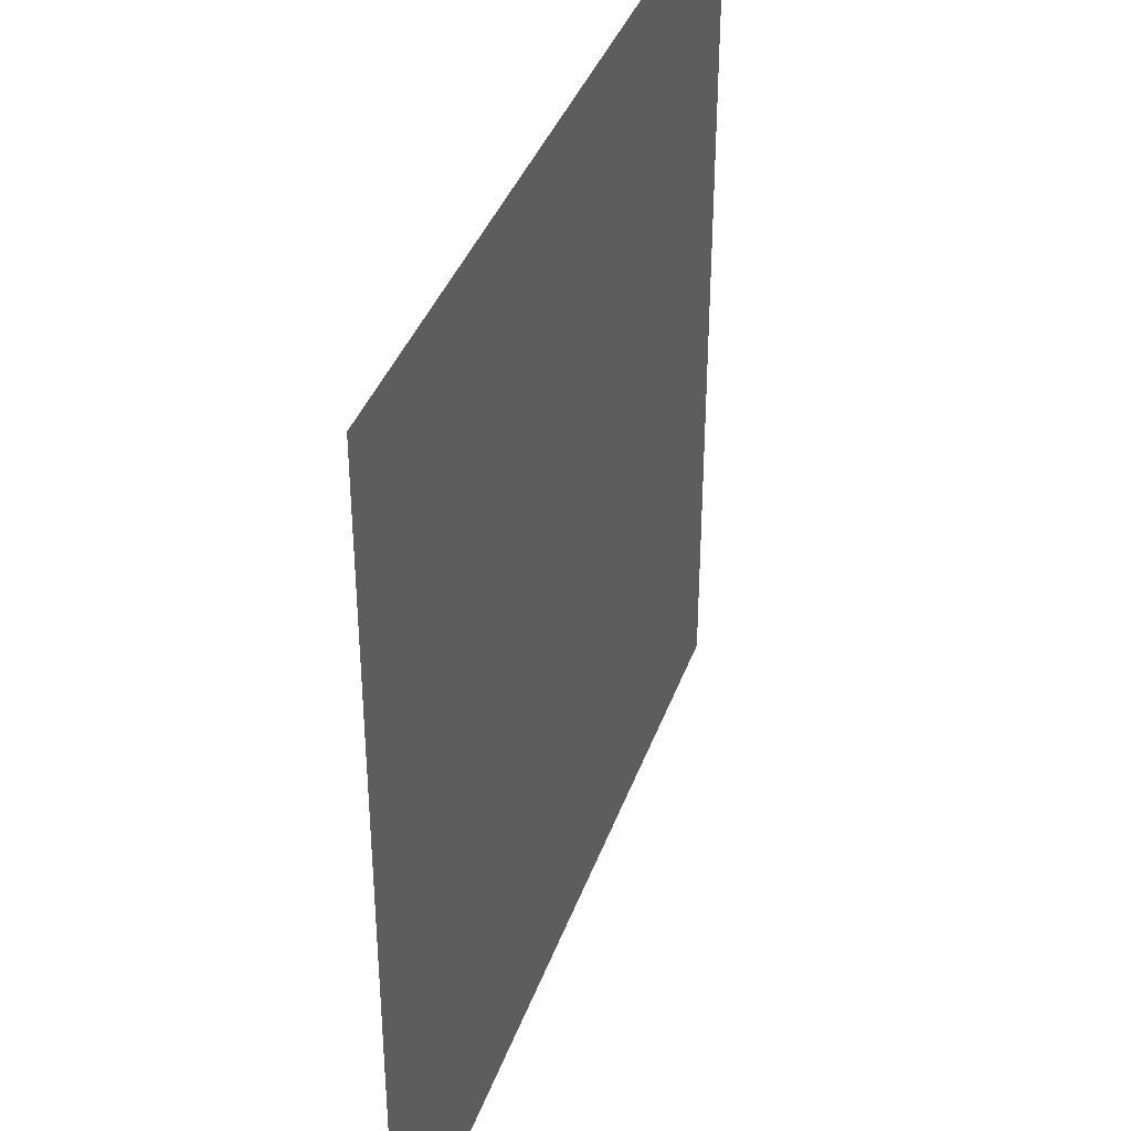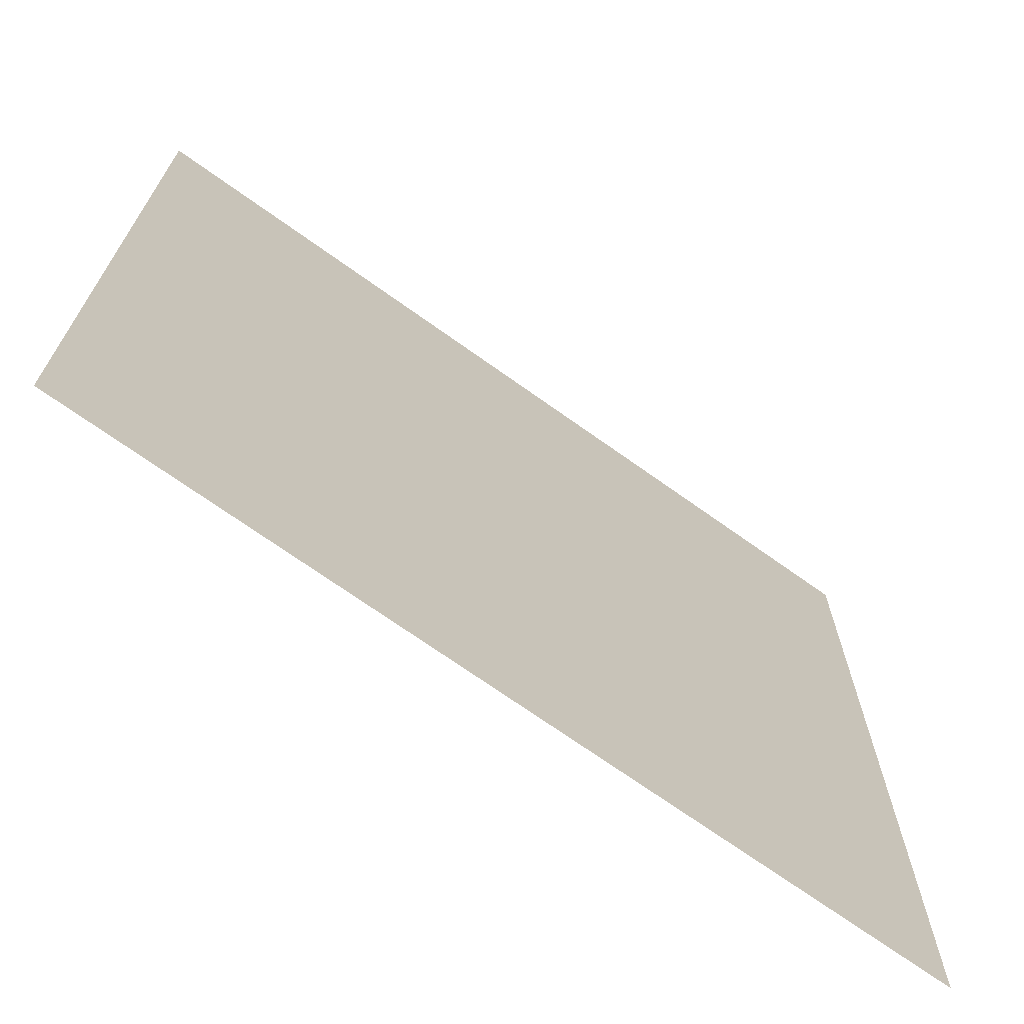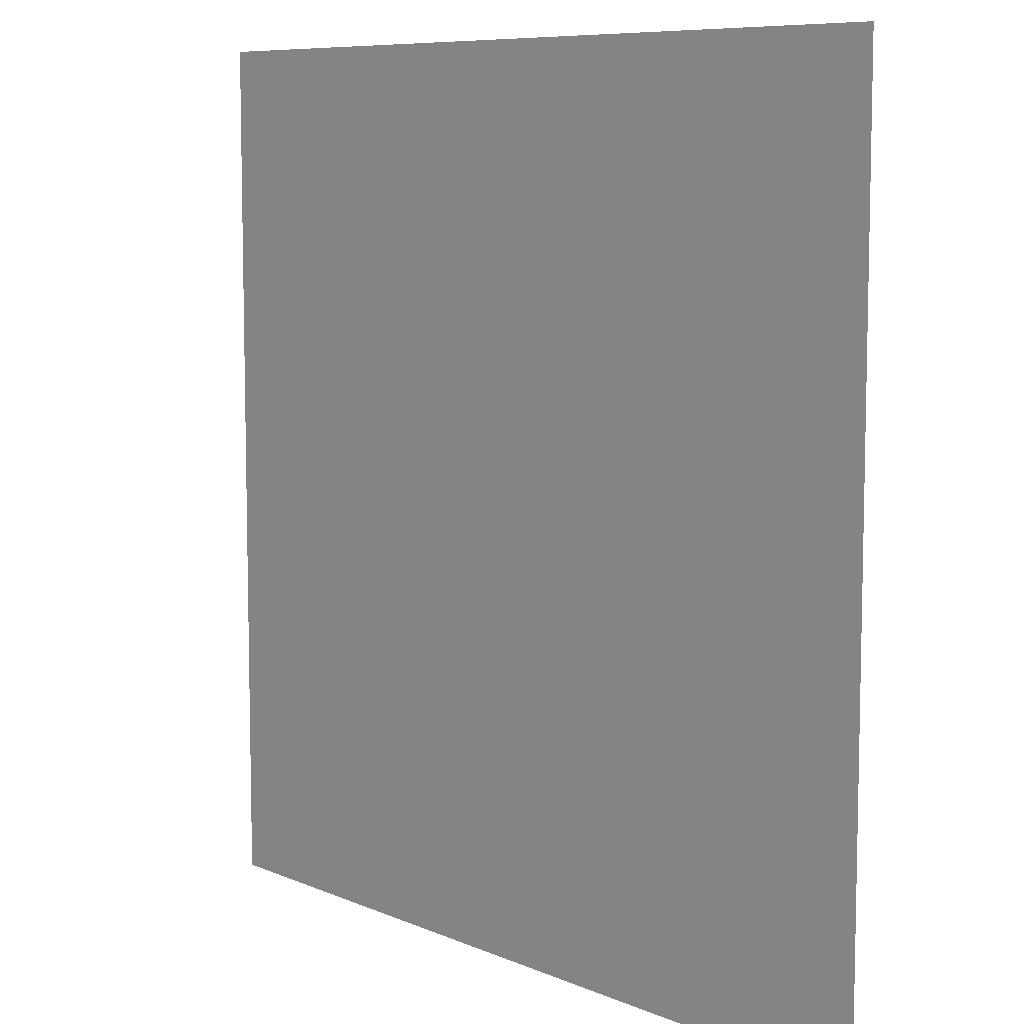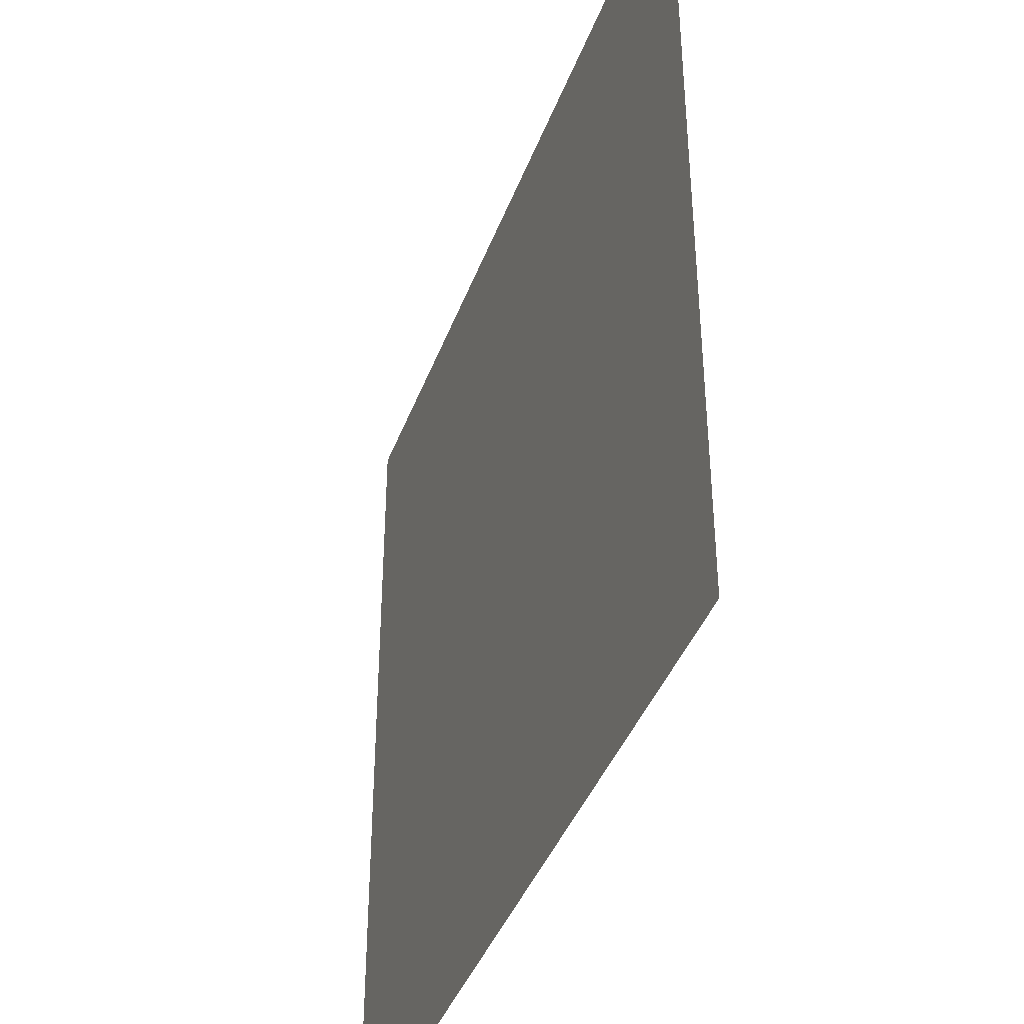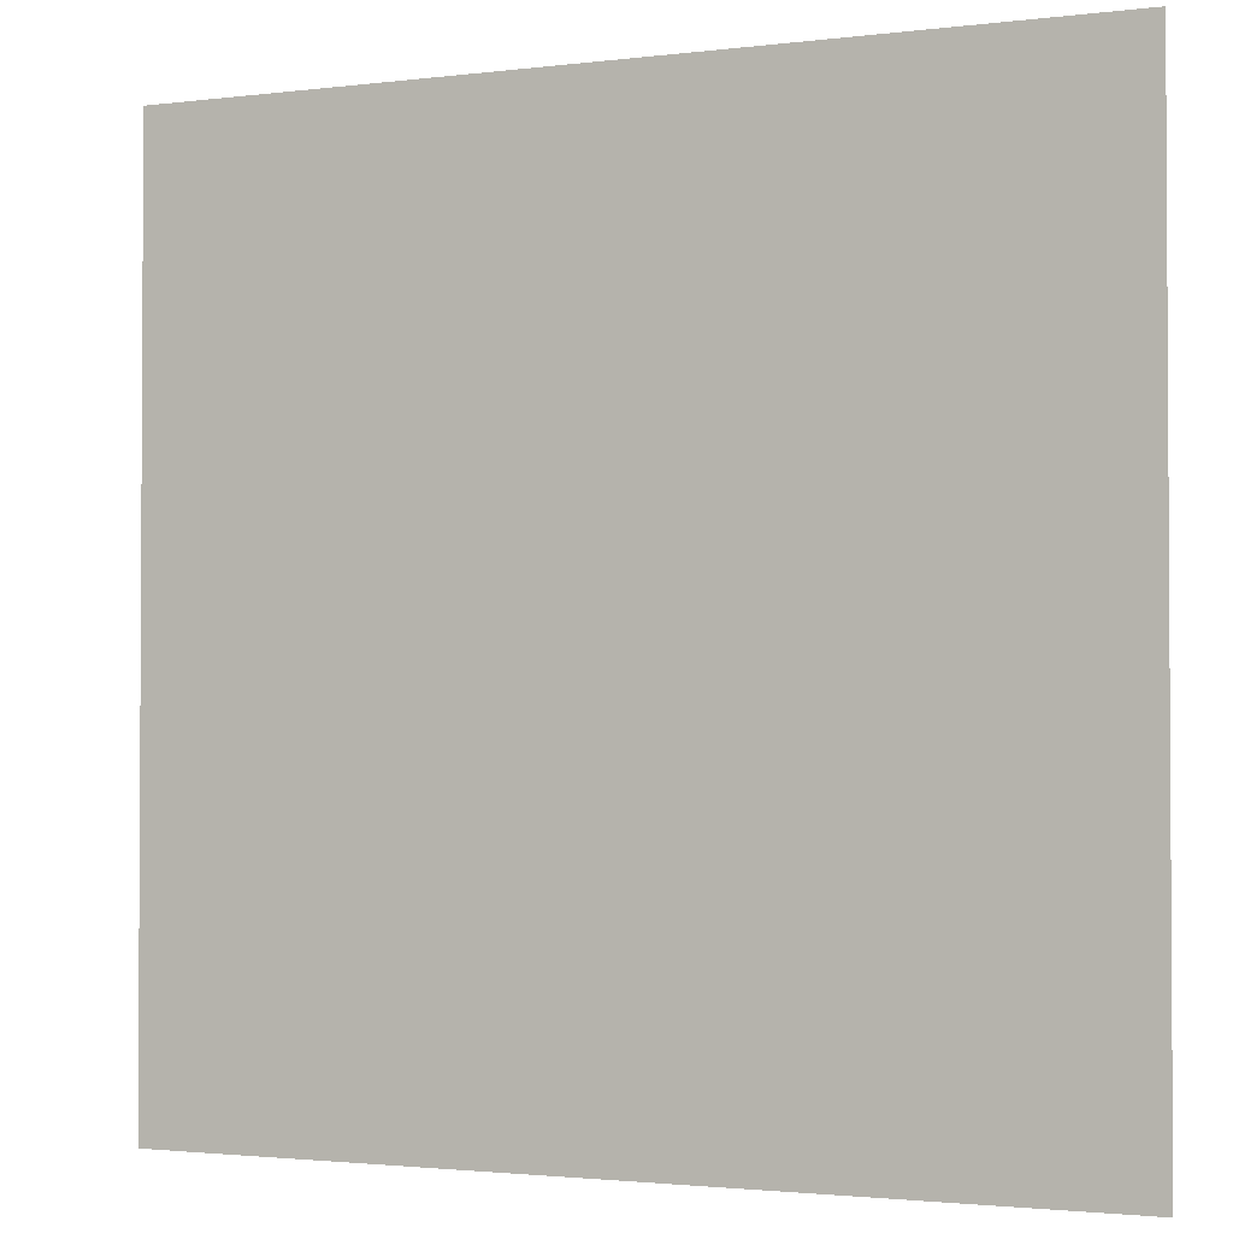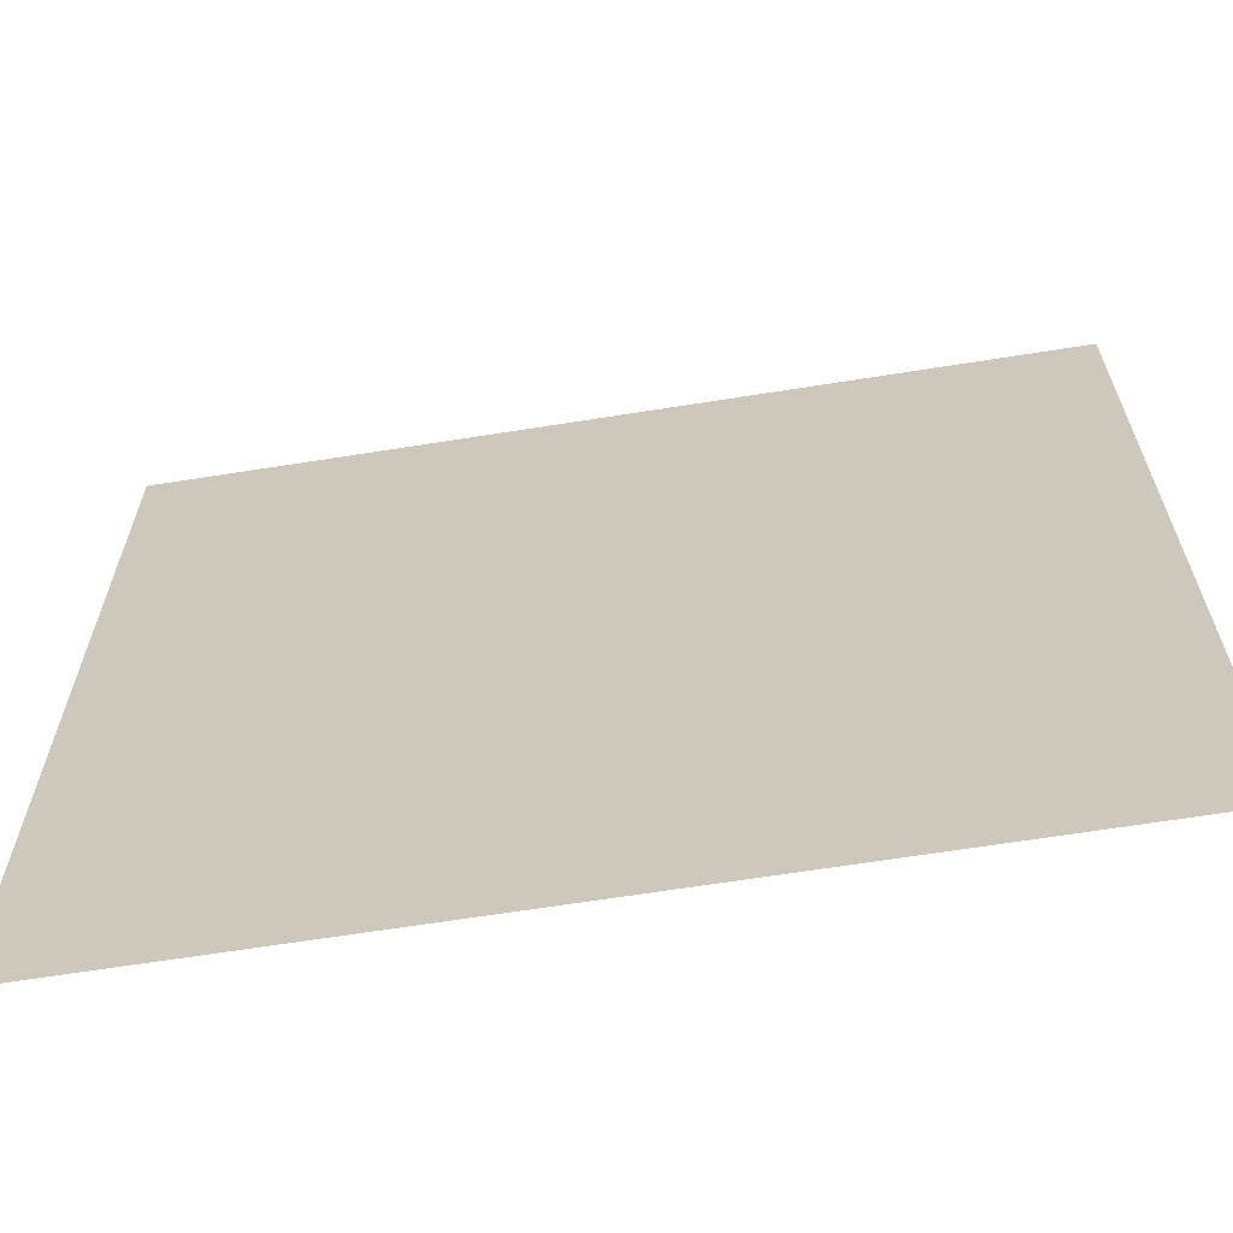
<metadata>
{"format":"obj","ext":"obj","renderer":"f3d","projection":"perspective","resolution":1024,"background":"white","views":[{"elev":38.4,"azim":-71.4,"up":"+Y"},{"elev":-70.5,"azim":-35.6,"up":"+Y"},{"elev":8.2,"azim":-130.5,"up":"+Y"},{"elev":-40.9,"azim":70.5,"up":"+Y"},{"elev":-2.0,"azim":-155.8,"up":"+Y"},{"elev":-65.3,"azim":9.1,"up":"+Y"}]}
</metadata>
<code>
v -24 -1 0
v -25 -1 0
v -25 0 0
v -24 0 0
g DungeonFinVerticale_mesh_0005
f 1 2 3 4

</code>
